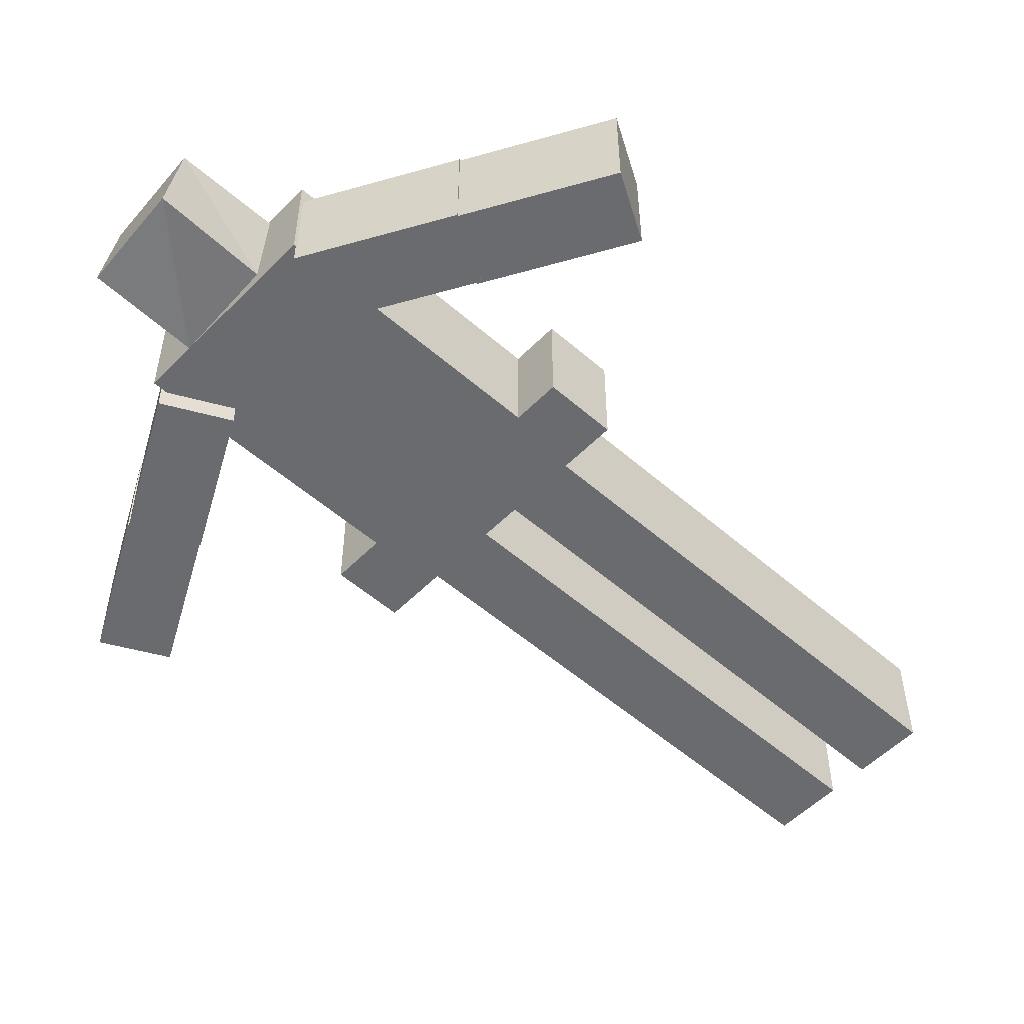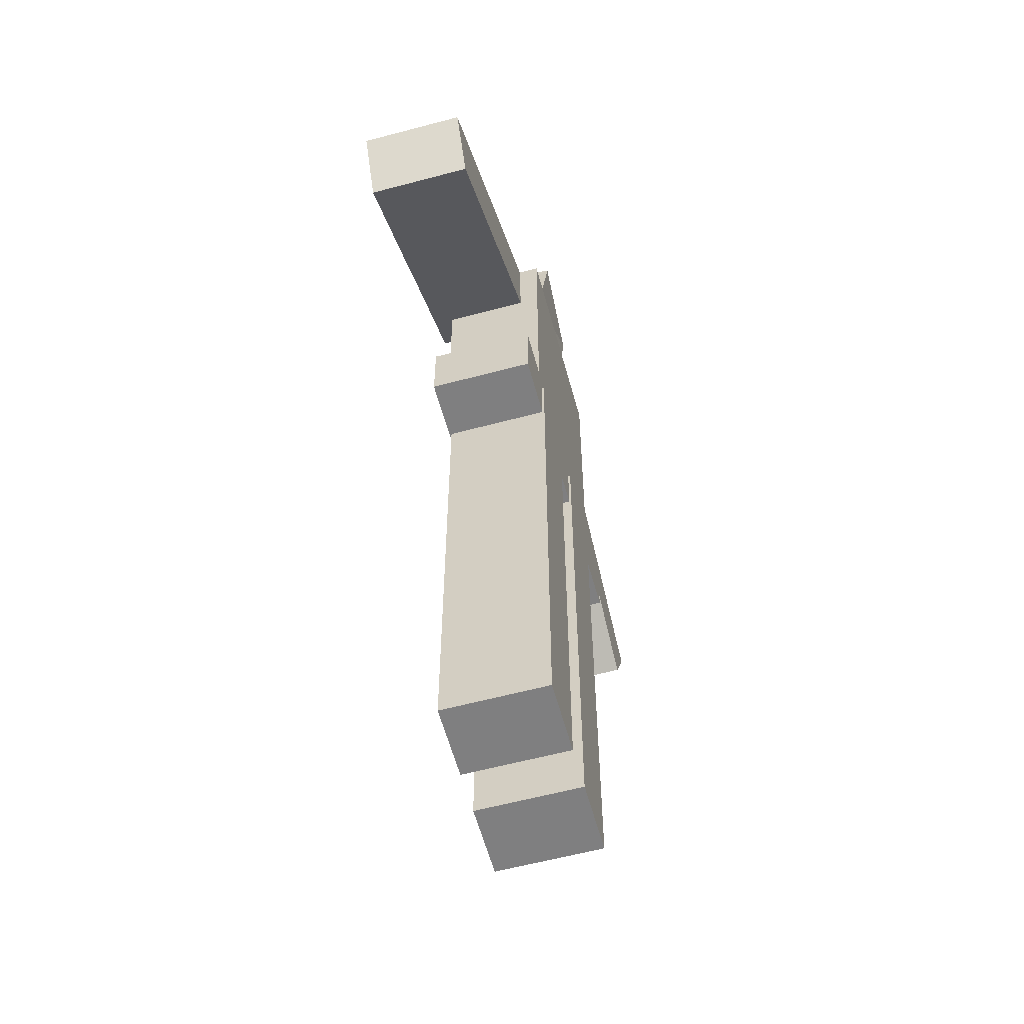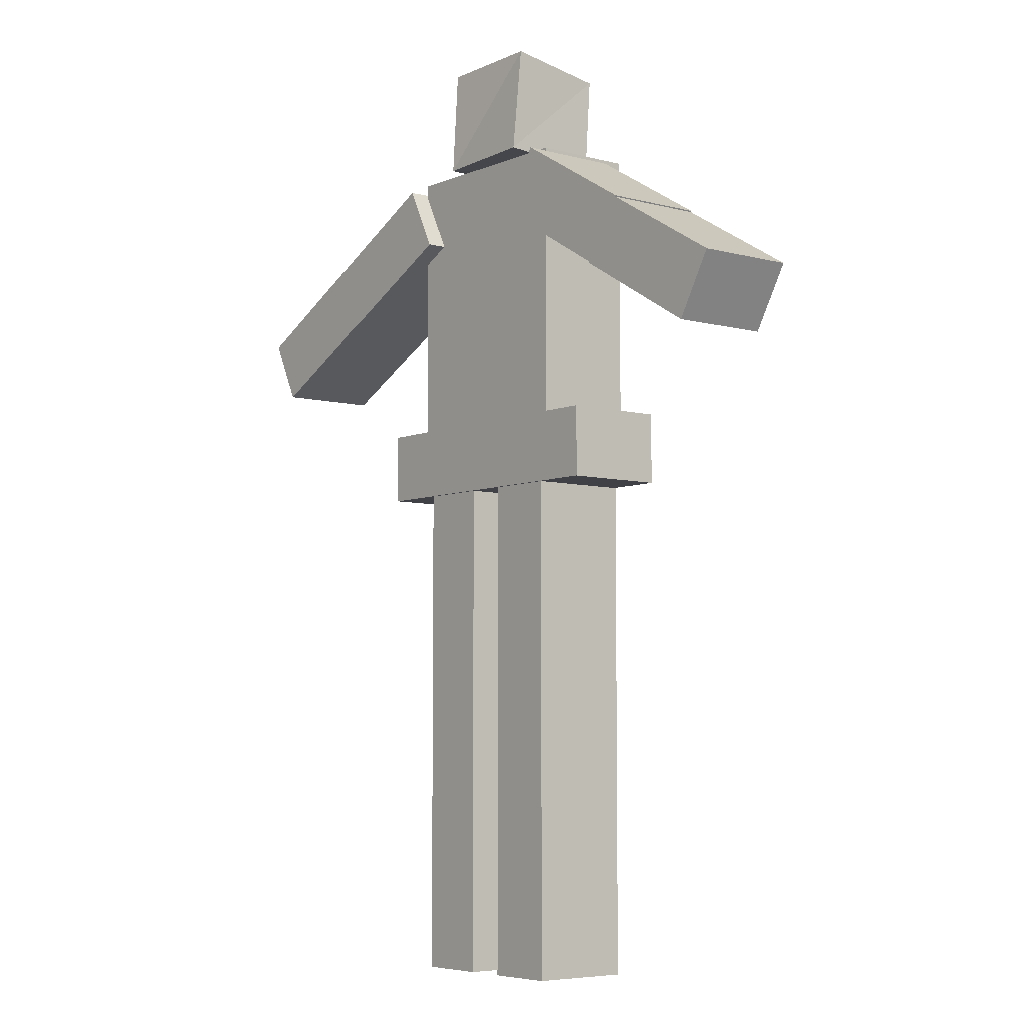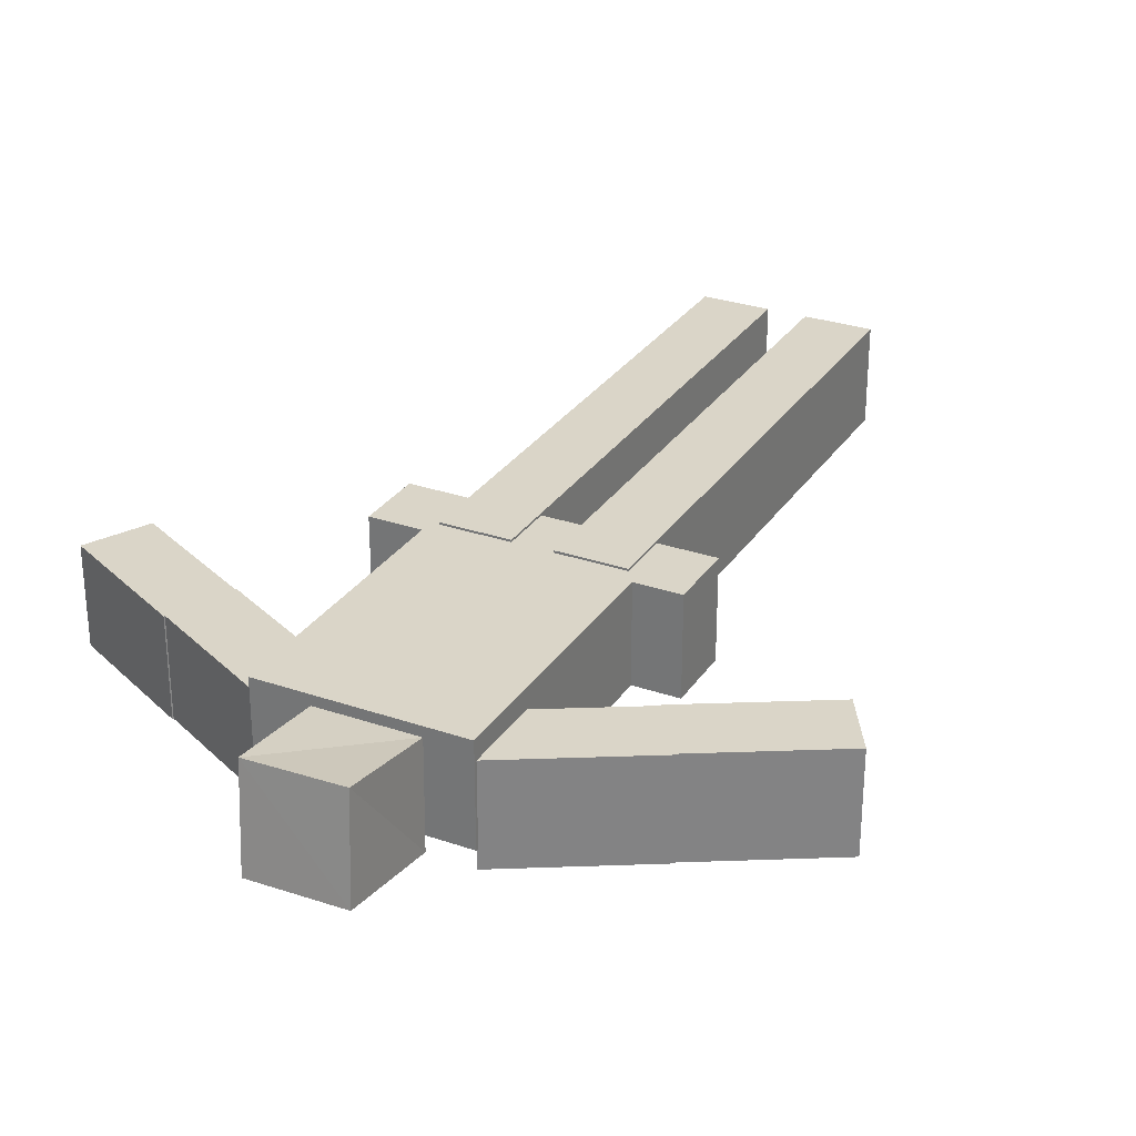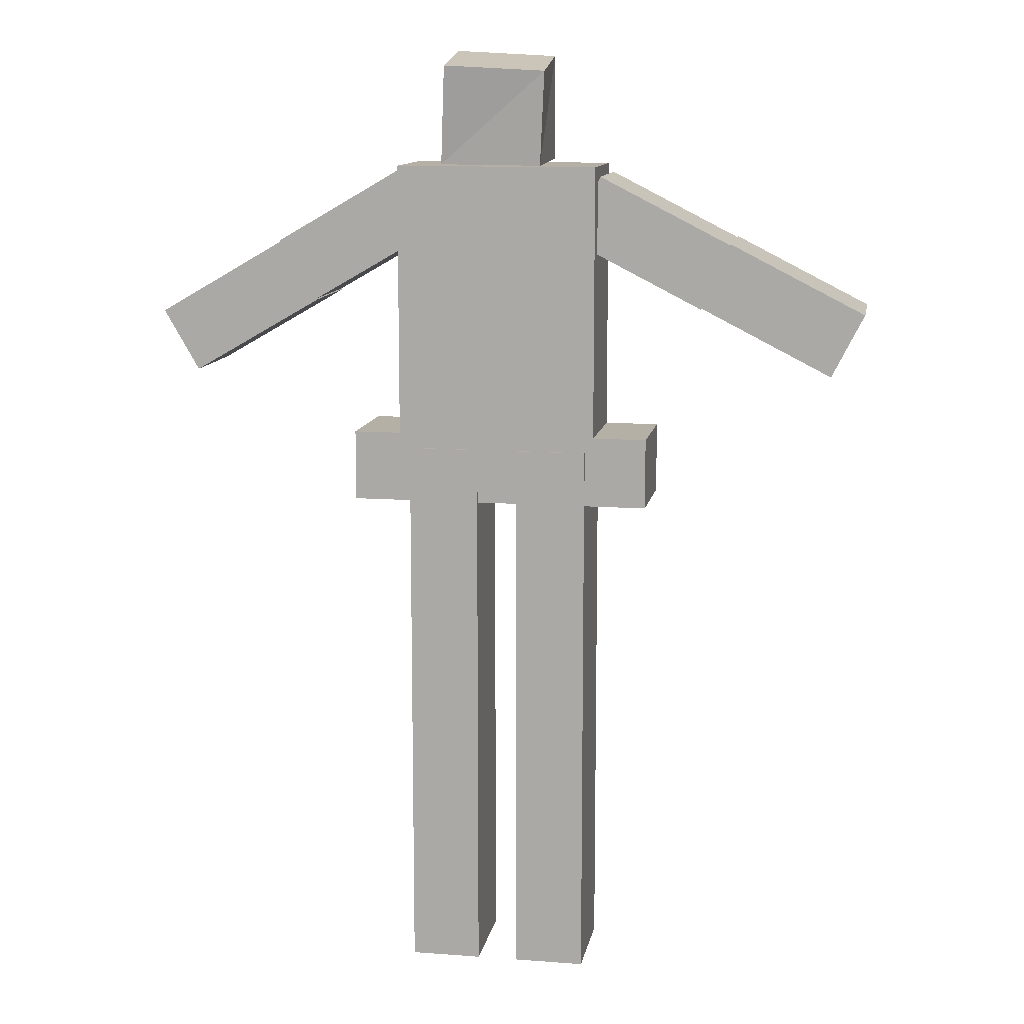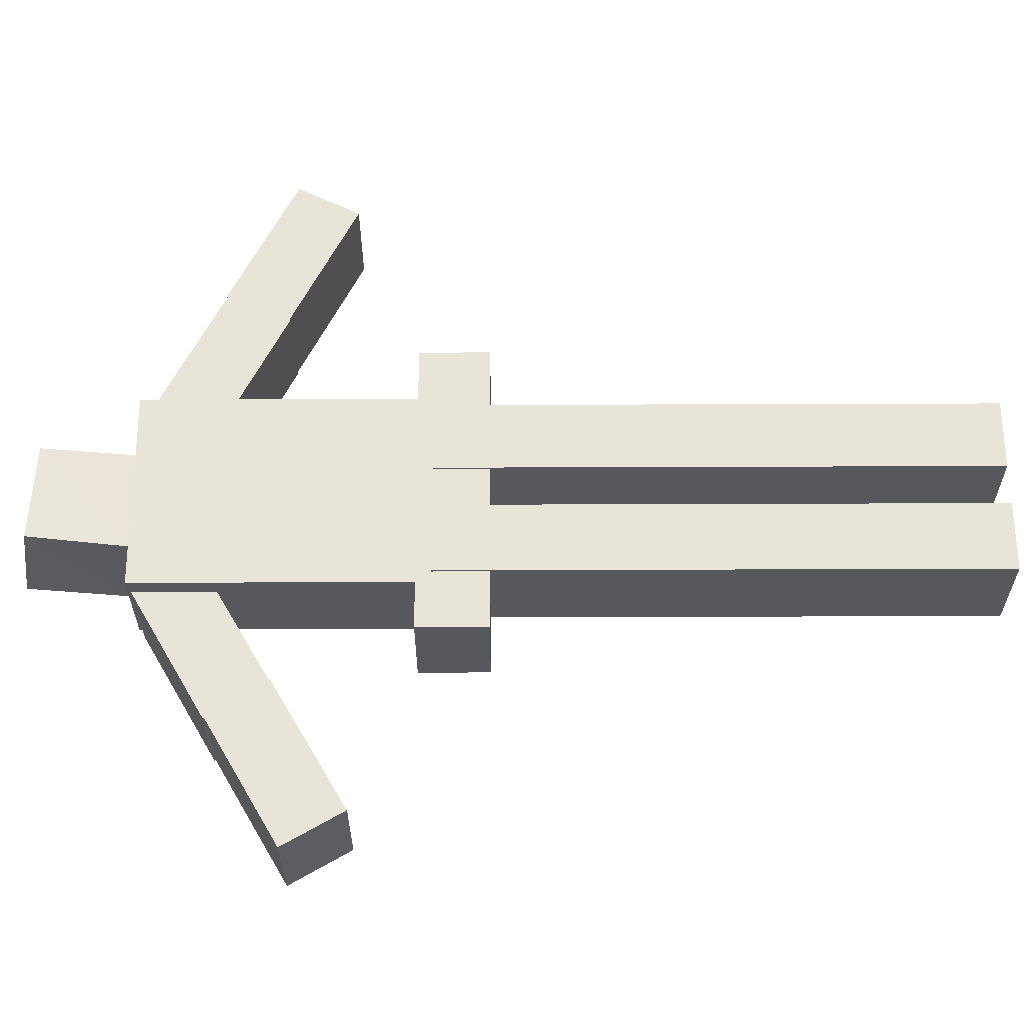
<metadata>
{"format":"obj","ext":"obj","renderer":"f3d","projection":"perspective","resolution":1024,"background":"white","views":[{"elev":-53.3,"azim":-133.0,"up":"+Z"},{"elev":-59.8,"azim":-74.7,"up":"+Y"},{"elev":-6.0,"azim":-128.8,"up":"+Y"},{"elev":29.1,"azim":-152.9,"up":"+Z"},{"elev":11.7,"azim":10.2,"up":"+Y"},{"elev":61.3,"azim":-90.2,"up":"+Z"}]}
</metadata>
<code>
o 立方体_立方体.001
v -1.65 0.9719 1.199
v -1.65 11.97 1.199
v -1.65 0.9719 -0.8012
v -1.65 11.97 -0.8012
v -0.2502 0.9719 1.199
v -0.2502 11.97 1.199
v -0.2502 0.9719 -0.8012
v -0.2502 11.97 -0.8012
v 0.5609 0.9719 1.199
v 0.5609 11.97 1.199
v 0.5609 0.9719 -0.8012
v 0.5609 11.97 -0.8012
v 1.961 0.9719 1.199
v 1.961 11.97 1.199
v 1.961 0.9719 -0.8012
v 1.961 11.97 -0.8012
v -1.869 11.69 1.156
v -1.869 17.69 1.155
v -1.869 11.69 -0.8445
v -1.869 17.69 -0.8445
v 2.131 11.69 1.155
v 2.131 17.69 1.155
v 2.131 11.69 -0.8445
v 2.131 17.69 -0.8445
v -2.804 12.28 1.155
v 3.196 12.28 1.155
v -2.804 12.28 -0.8445
v 3.196 12.28 -0.8445
v -2.804 10.88 1.155
v 3.196 10.88 1.155
v -2.804 10.88 -0.8445
v 3.196 10.88 -0.8445
v -4.447 16.13 0.7635
v -1.852 17.64 0.7635
v -4.447 16.13 -1.237
v -1.852 17.64 -1.237
v -3.745 14.92 0.7635
v -1.15 16.42 0.7635
v -3.745 14.92 -1.237
v -1.15 16.42 -1.237
v -6.955 14.65 0.7635
v -4.36 16.15 0.7635
v -6.955 14.65 -1.237
v -4.36 16.15 -1.237
v -6.252 13.44 0.7635
v -3.657 14.94 0.7635
v -6.252 13.44 -1.237
v -3.657 14.94 -1.237
v 4.792 16.19 0.7635
v 7.467 14.83 0.7635
v 4.792 16.19 -1.237
v 7.467 14.83 -1.237
v 4.158 14.94 0.7635
v 6.833 13.58 0.7635
v 4.158 14.94 -1.237
v 6.833 13.58 -1.237
v 2.183 17.49 0.7635
v 4.858 16.13 0.7635
v 2.183 17.49 -1.237
v 4.858 16.13 -1.237
v 1.549 16.24 0.7635
v 4.224 14.88 0.7635
v 1.549 16.24 -1.237
v 4.224 14.88 -1.237
v -1.003 17.72 0.9733
v -0.893 19.65 1.188
v -1.057 17.84 -1.037
v -0.9993 19.94 -0.7902
v 0.9963 17.7 0.9582
v 1.097 19.55 1.061
v 0.9722 17.75 -1.049
v 0.9936 19.83 -0.9148
f 2 3 1
f 4 7 3
f 8 5 7
f 6 1 5
f 7 1 3
f 4 6 8
f 10 11 9
f 12 15 11
f 16 13 15
f 14 9 13
f 15 9 11
f 12 14 16
f 18 19 17
f 20 23 19
f 24 21 23
f 22 17 21
f 23 17 19
f 20 22 24
f 26 27 25
f 28 31 27
f 32 29 31
f 30 25 29
f 31 25 27
f 28 30 32
f 34 35 33
f 36 39 35
f 40 37 39
f 37 34 33
f 39 33 35
f 36 38 40
f 42 43 41
f 44 47 43
f 48 45 47
f 45 42 41
f 47 41 43
f 44 46 48
f 50 51 49
f 51 56 55
f 56 53 55
f 54 49 53
f 55 49 51
f 52 54 56
f 58 59 57
f 59 64 63
f 64 61 63
f 62 57 61
f 63 57 59
f 60 62 64
f 66 67 65
f 68 71 67
f 72 69 71
f 70 65 69
f 71 65 67
f 68 70 72
f 2 4 3
f 4 8 7
f 8 6 5
f 6 2 1
f 7 5 1
f 4 2 6
f 10 12 11
f 12 16 15
f 16 14 13
f 14 10 9
f 15 13 9
f 12 10 14
f 18 20 19
f 20 24 23
f 24 22 21
f 22 18 17
f 23 21 17
f 20 18 22
f 26 28 27
f 28 32 31
f 32 30 29
f 30 26 25
f 31 29 25
f 28 26 30
f 34 36 35
f 36 40 39
f 40 38 37
f 37 38 34
f 39 37 33
f 36 34 38
f 42 44 43
f 44 48 47
f 48 46 45
f 45 46 42
f 47 45 41
f 44 42 46
f 50 52 51
f 51 52 56
f 56 54 53
f 54 50 49
f 55 53 49
f 52 50 54
f 58 60 59
f 59 60 64
f 64 62 61
f 62 58 57
f 63 61 57
f 60 58 62
f 66 68 67
f 68 72 71
f 72 70 69
f 70 66 65
f 71 69 65
f 68 66 70

</code>
